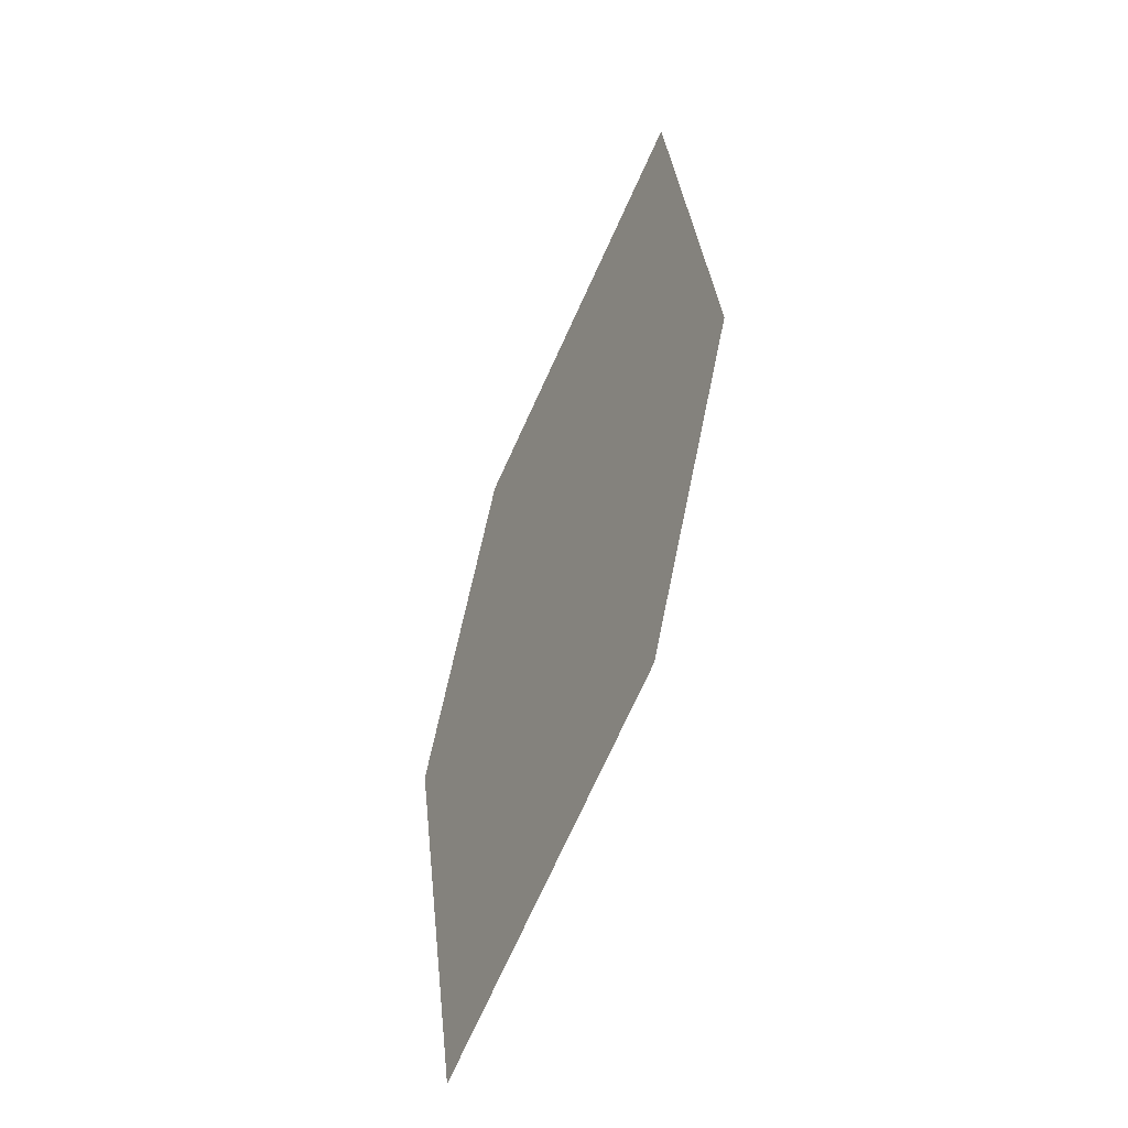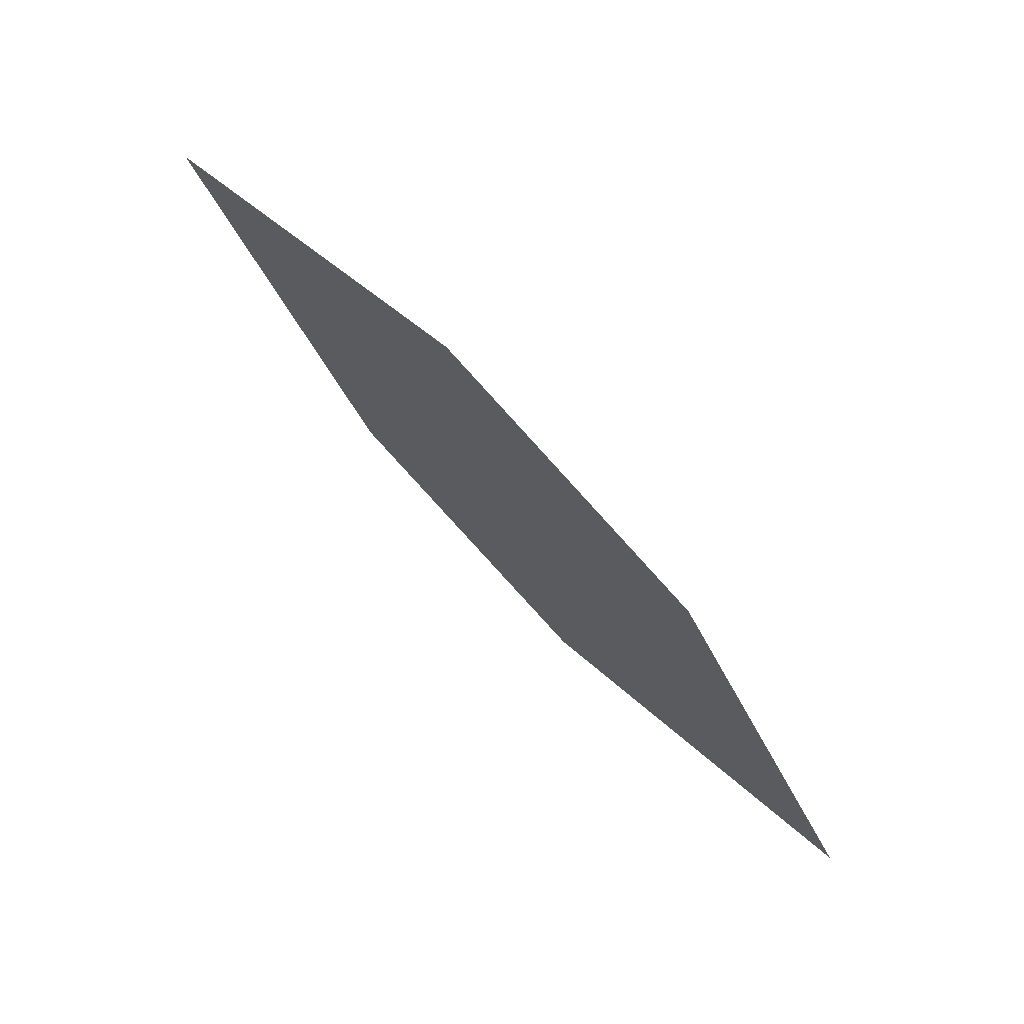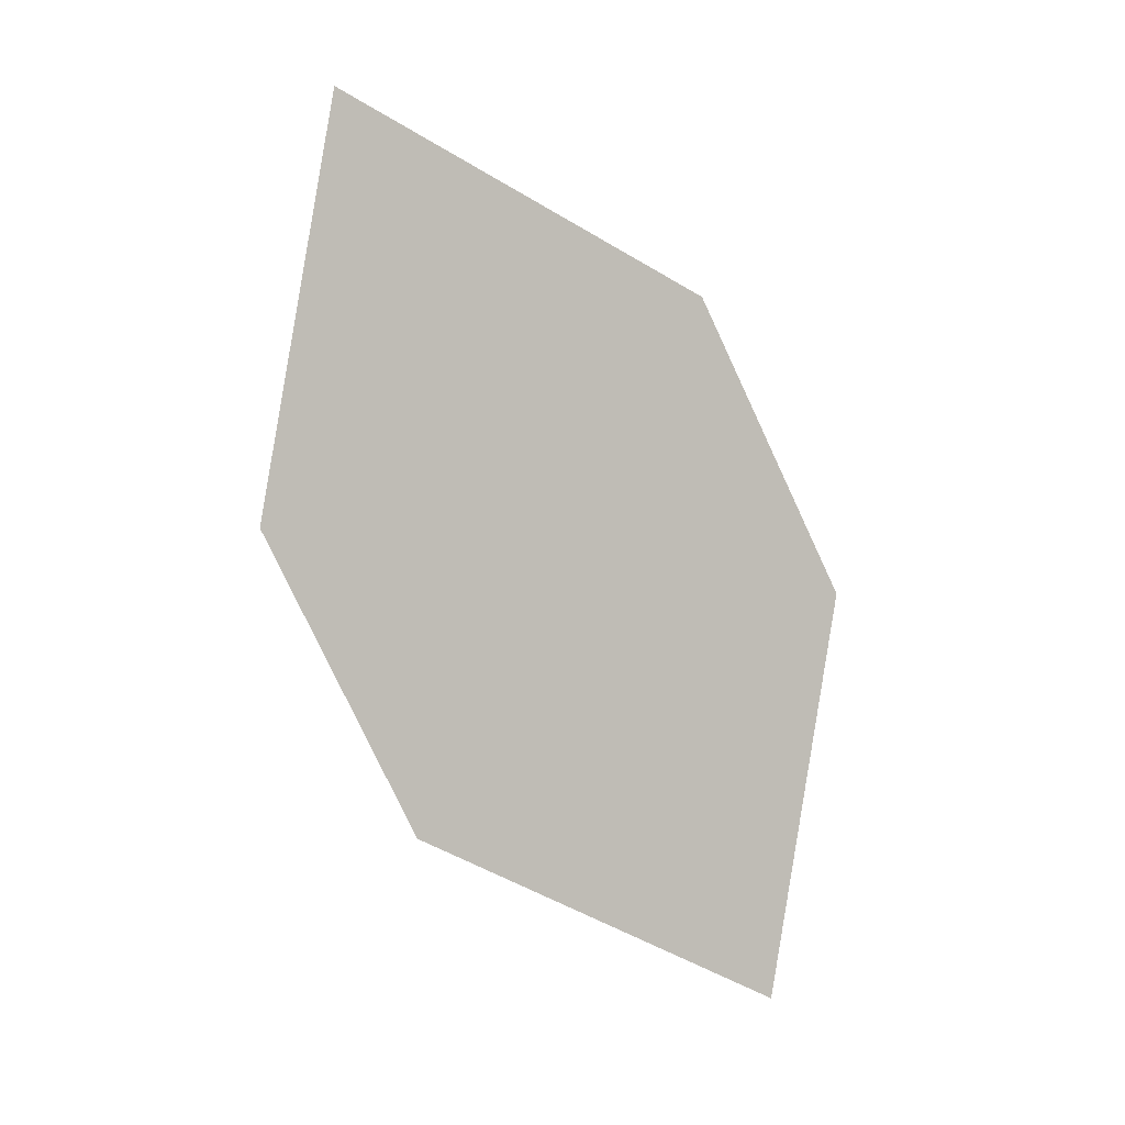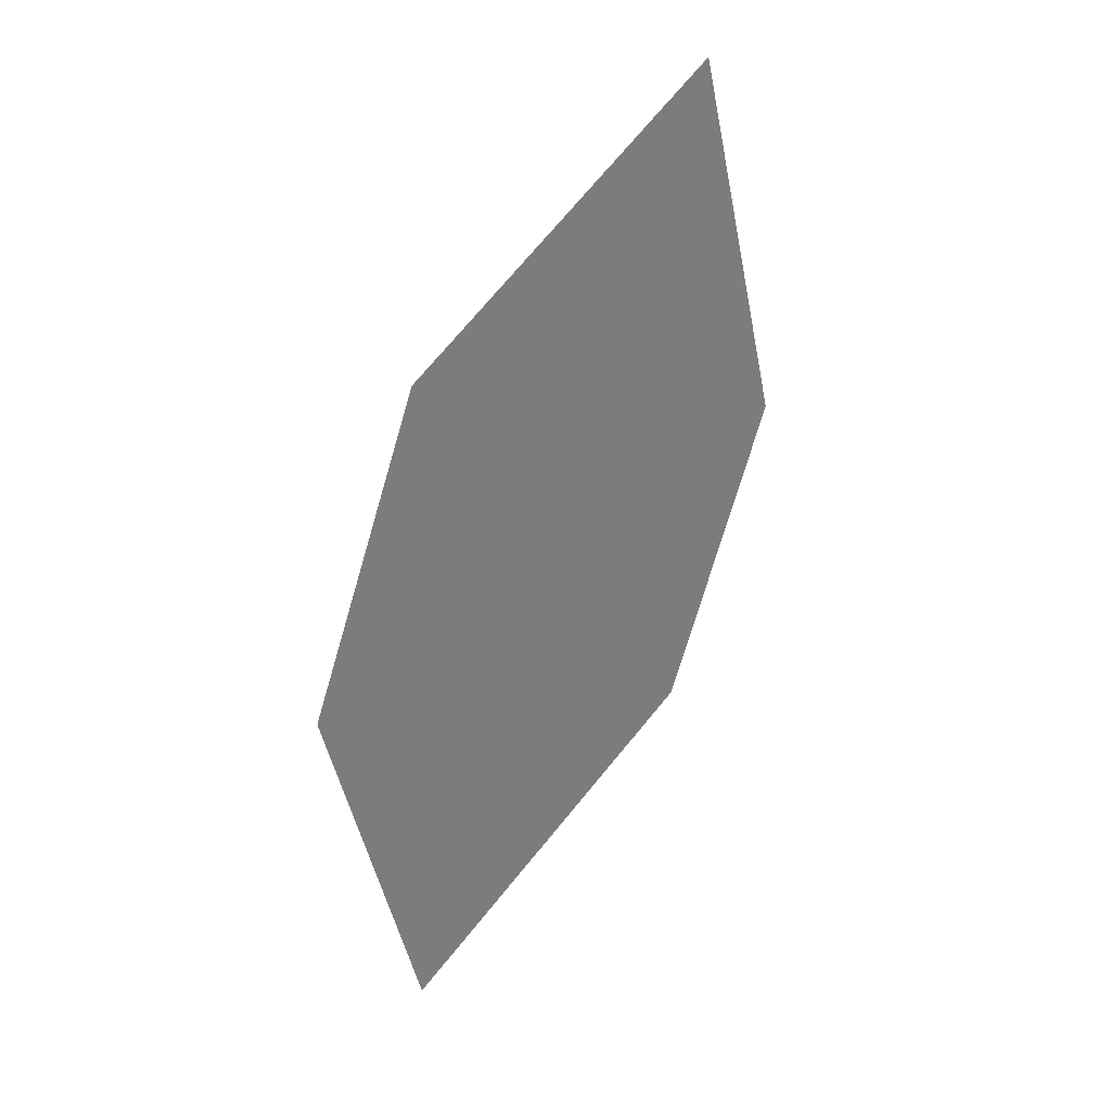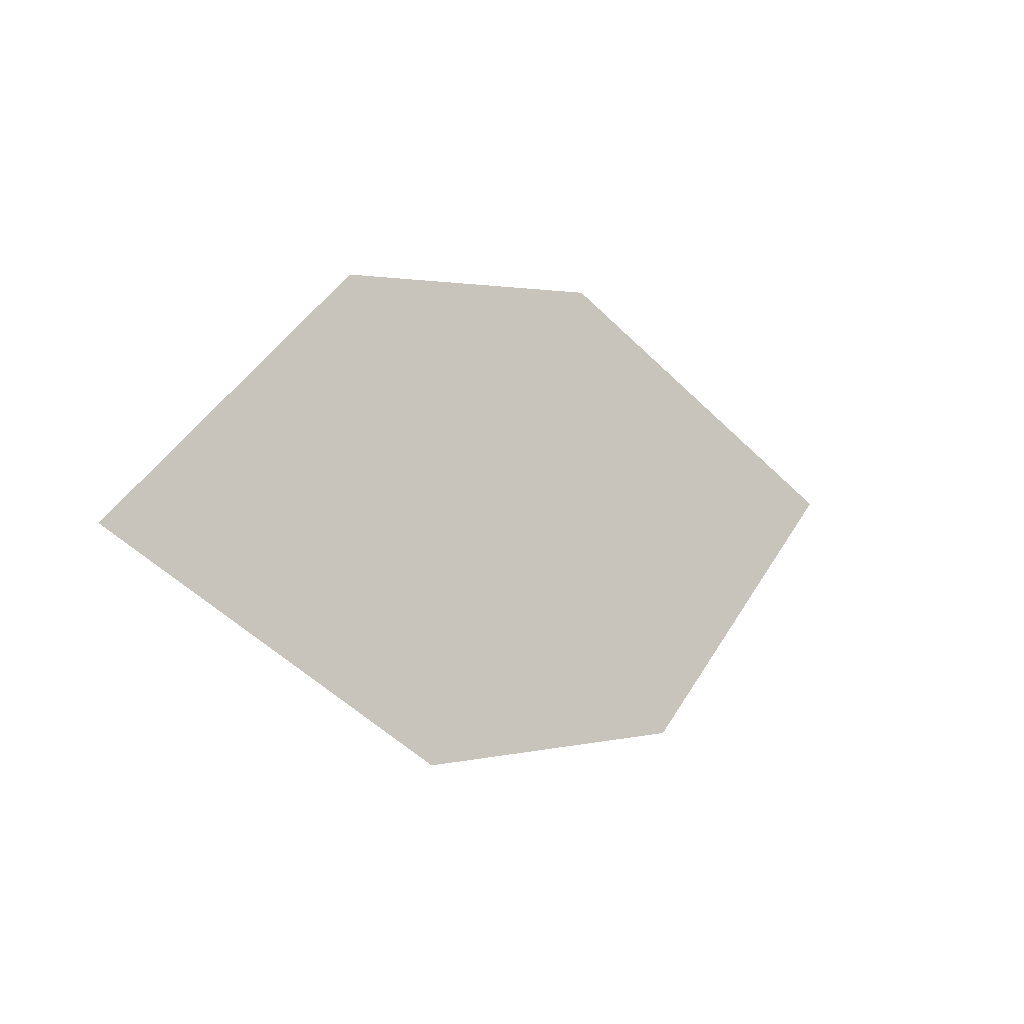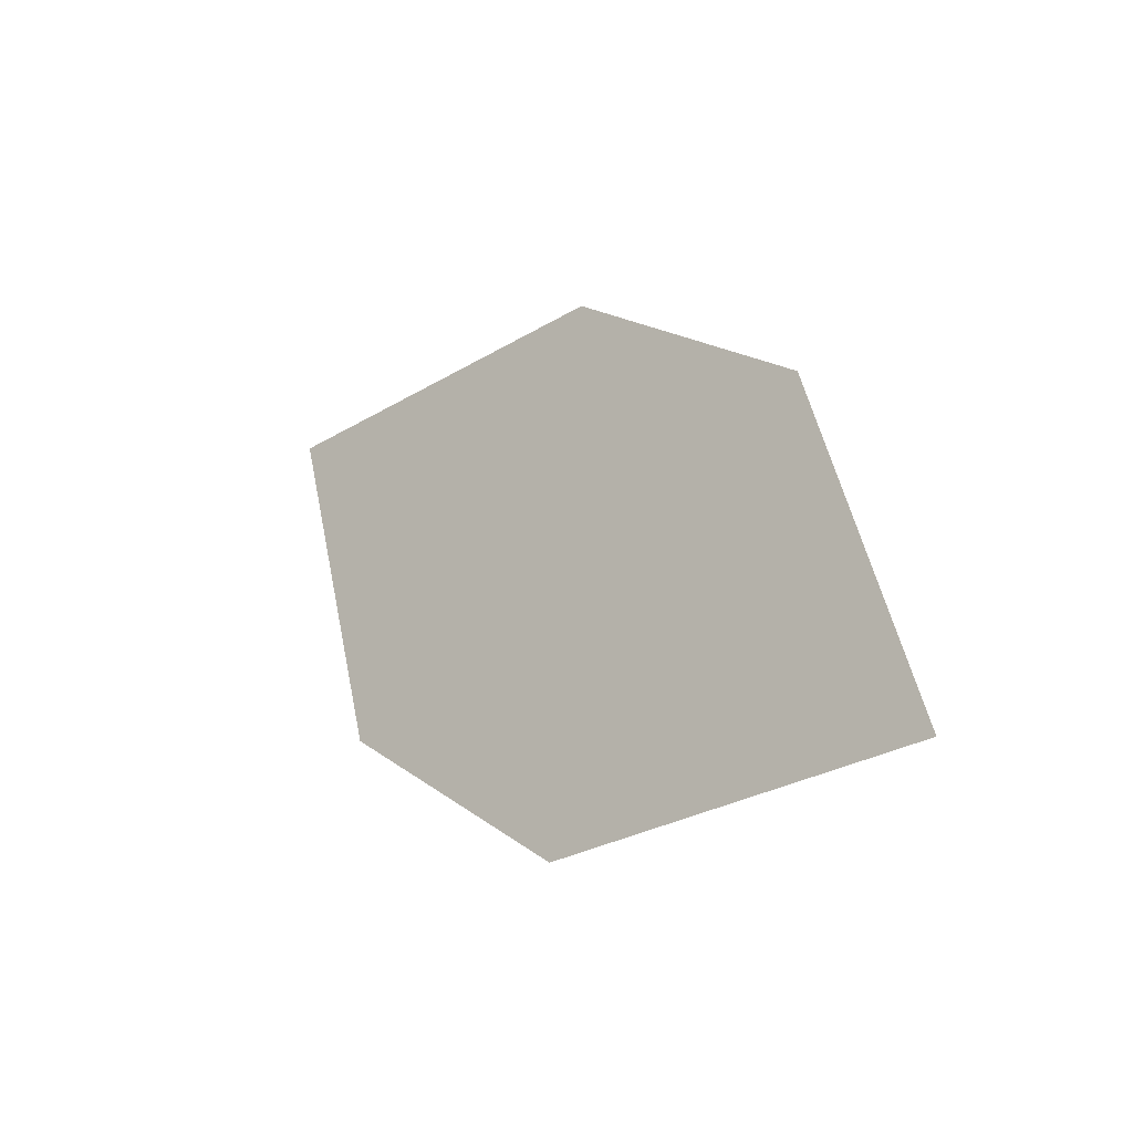
<metadata>
{"format":"obj","ext":"obj","renderer":"f3d","projection":"perspective","resolution":1024,"background":"white","views":[{"elev":53.0,"azim":128.6,"up":"+Y"},{"elev":-67.4,"azim":-19.4,"up":"+Y"},{"elev":-49.2,"azim":-76.8,"up":"+Z"},{"elev":-45.5,"azim":-123.1,"up":"+Z"},{"elev":21.3,"azim":-15.1,"up":"+Y"},{"elev":51.9,"azim":-145.5,"up":"+Z"}]}
</metadata>
<code>
o leaves.159
v -0.07325 0.04617 1.376
v -0.1159 0.08751 1.378
v -0.1973 0.0792 1.438
v -0.1133 0.02685 1.416
v -0.1547 0.03786 1.436
v -0.1573 0.09852 1.399
f 1 2 6 3
f 1 3 5 4

</code>
